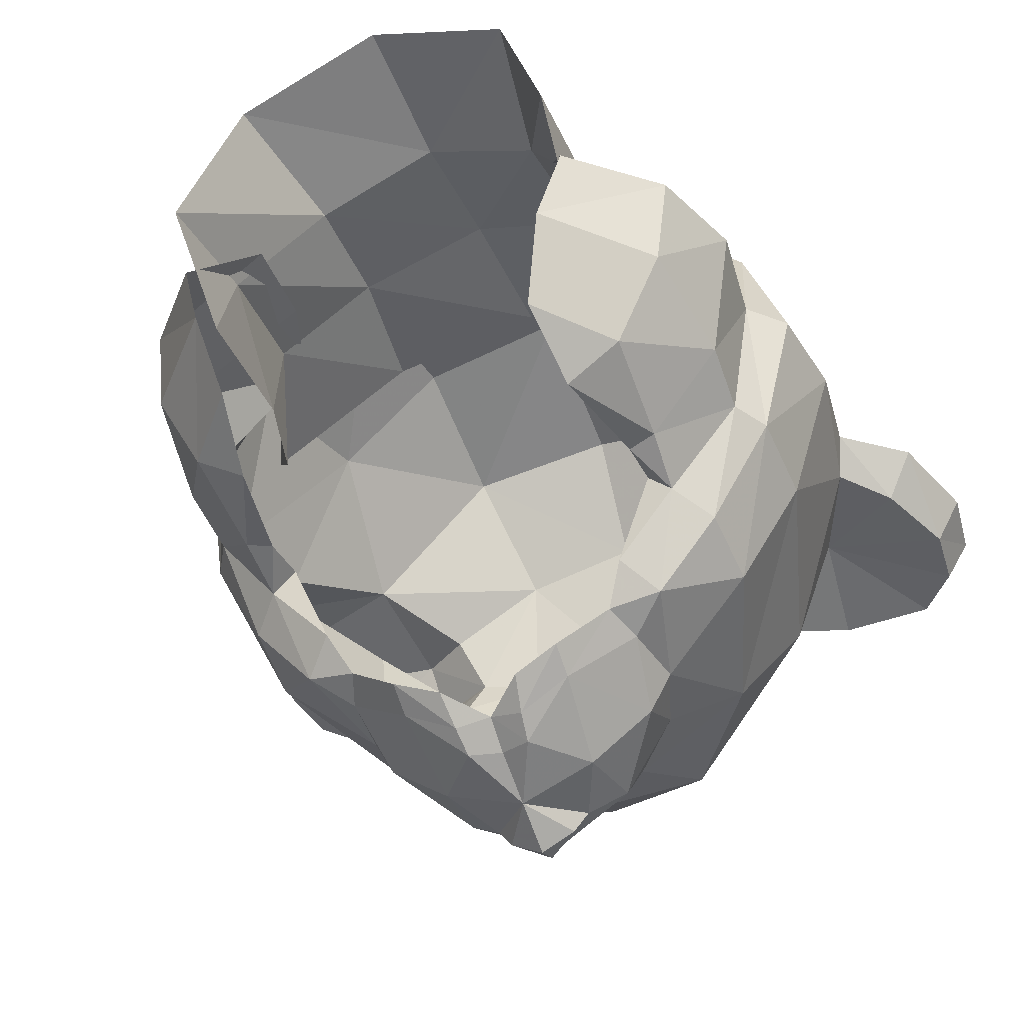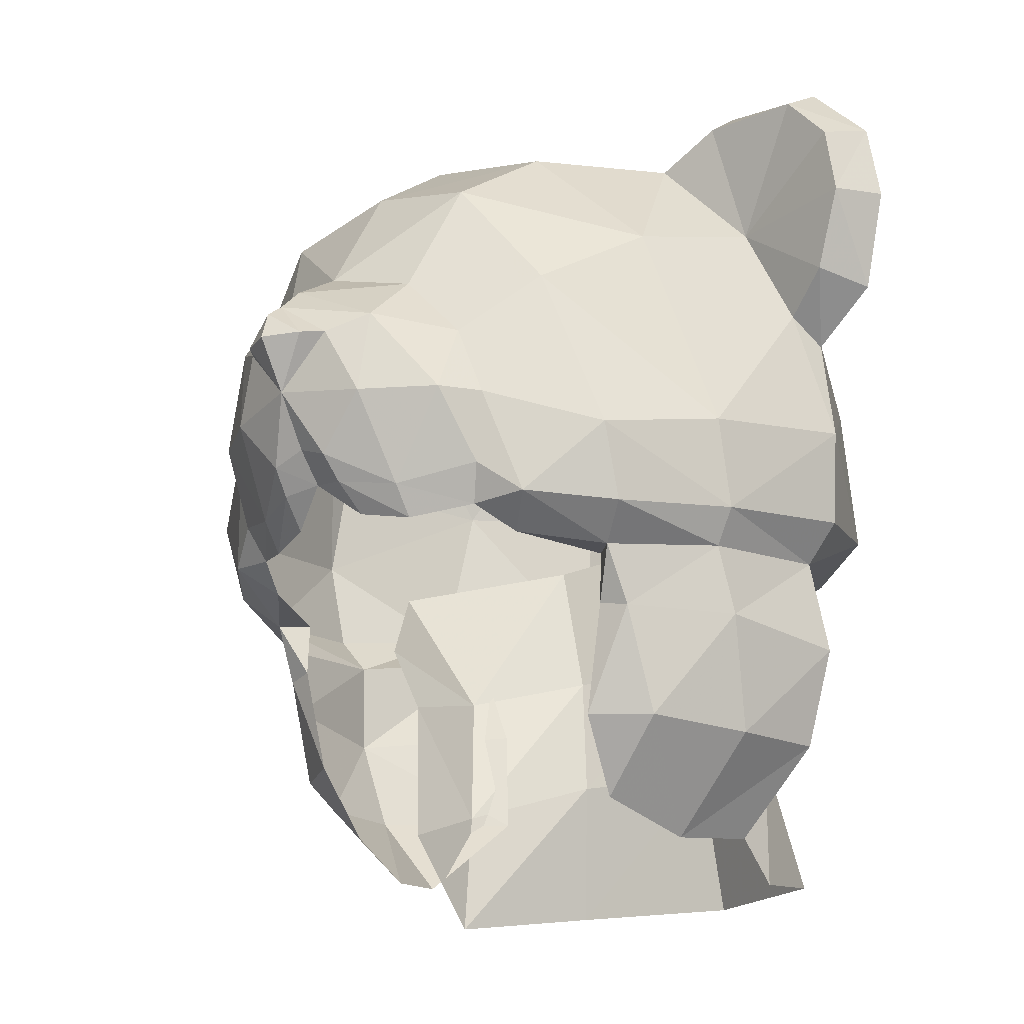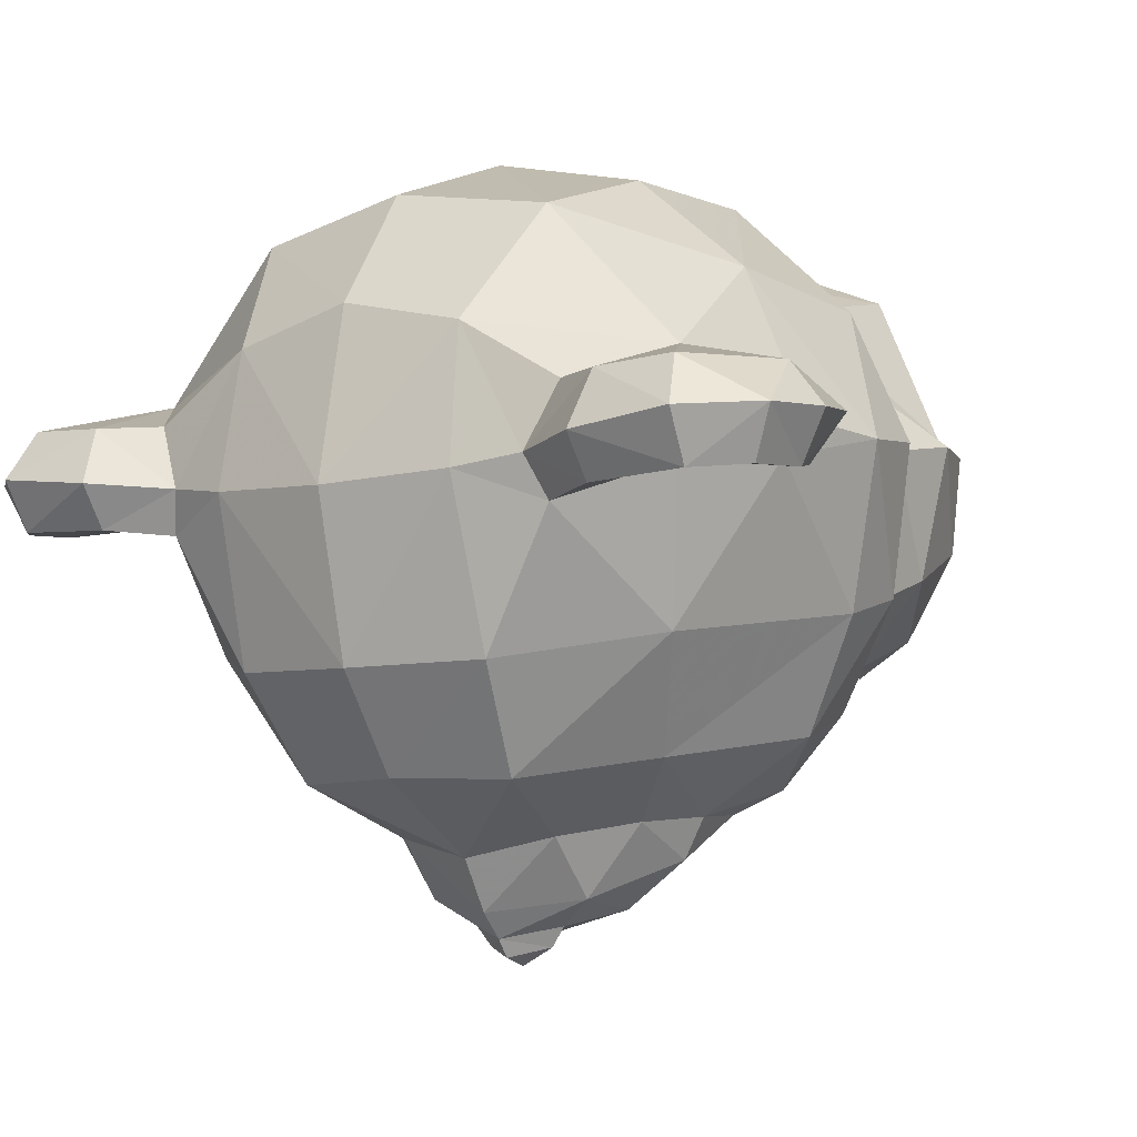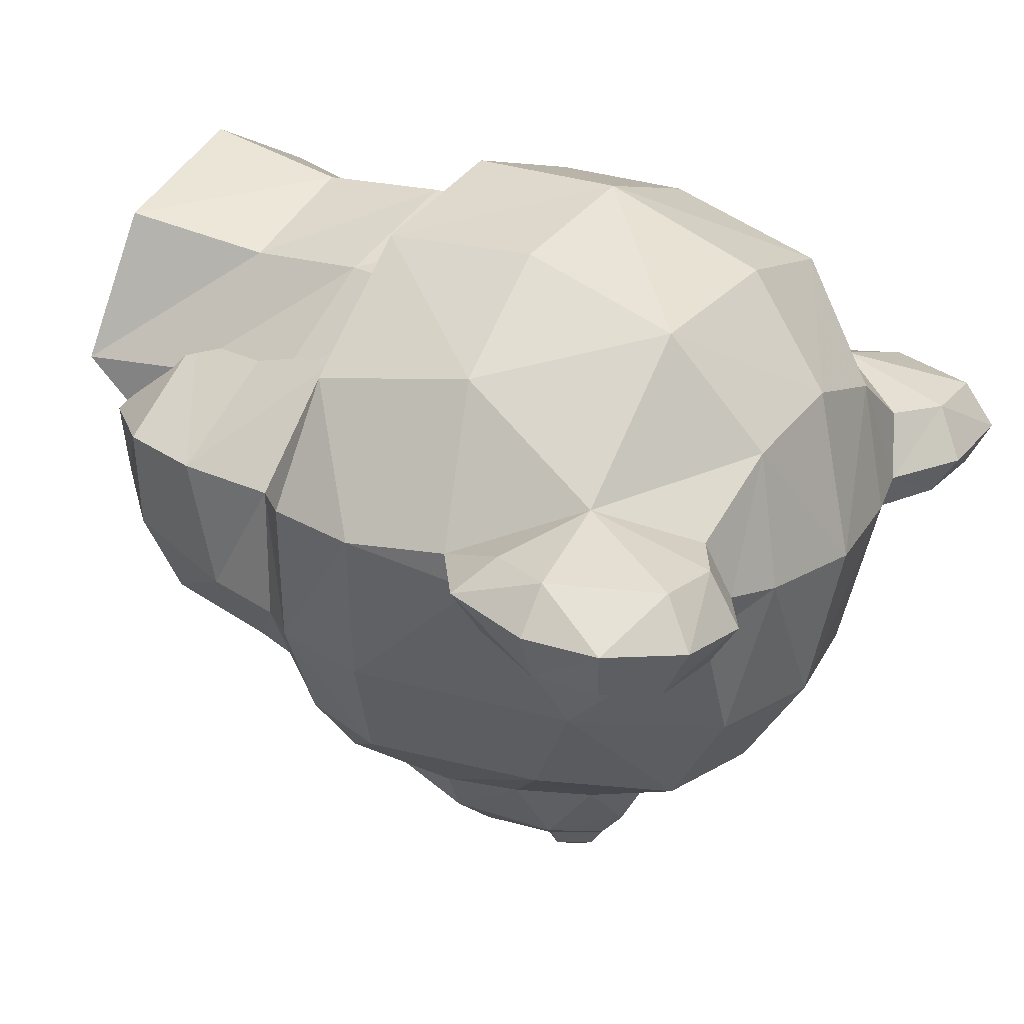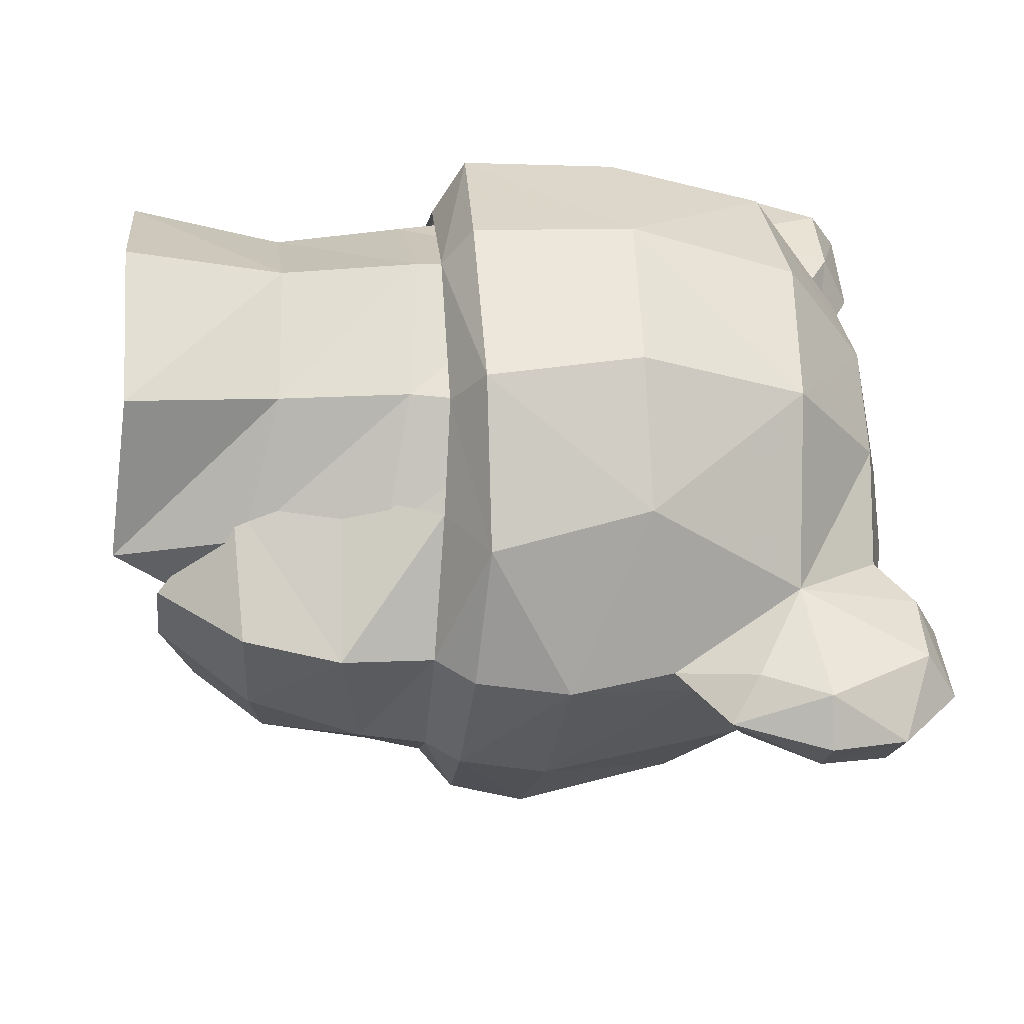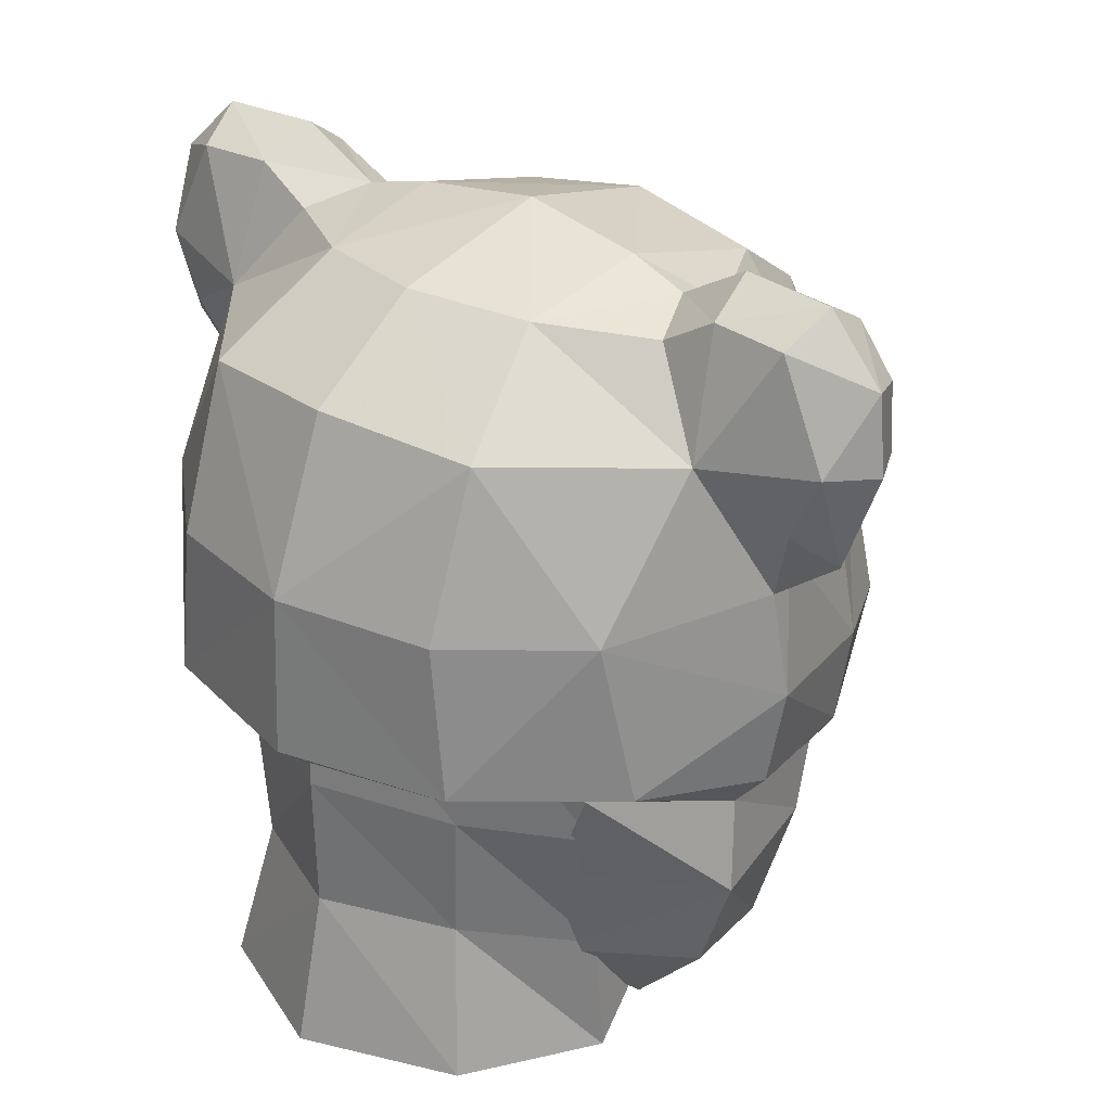
<metadata>
{"format":"obj","ext":"obj","renderer":"f3d","projection":"perspective","resolution":1024,"background":"white","views":[{"elev":-38.4,"azim":-156.7,"up":"+Y"},{"elev":-19.3,"azim":39.6,"up":"+Z"},{"elev":-6.9,"azim":33.3,"up":"+Y"},{"elev":21.2,"azim":-58.5,"up":"+Y"},{"elev":43.6,"azim":-94.3,"up":"+Y"},{"elev":30.2,"azim":-138.9,"up":"+Z"}]}
</metadata>
<code>
g common_hair_male_3017
v -3.784 -1.154 87.5
v -1.749 -3.02 88.18
v -2.039 -1.55 89.19
v -0.06429 -2.988 88.57
v -0.06428 -4.007 86.84
v -0.5783 -5.224 85.46
v -0.06428 -5.49 85.43
v -0.06428 -5.369 85.82
v -3.055 -2.704 86.52
v -0.06431 3.203 89.63
v -1.855 2.791 89.55
v -0.0643 0.7253 90.14
v -2.356 5.319 85.98
v -0.06432 5.853 86.05
v -2.599 5.341 83.73
v -2.379 4.506 88.31
v -1.956 0.8188 89.87
v -3.129 0.3645 89.37
v -4.298 2.443 88.13
v -3.332 1.892 89.43
v -0.0643 0.7253 90.14
v -0.06429 -1.599 89.56
v -2.911 0.9634 89.65
v -4.022 3.891 85.98
v -1.256 -4.701 84.55
v -2.201 -4.02 84.58
v -1.383 -3.984 83.28
v -0.545 -4.631 83.74
v -0.06428 -5.043 84.69
v -1.33 -3.722 86.52
v -2.14 -3.516 85.62
v -2.524 -3.425 84.6
v -1.352 -4.561 85.76
v -0.06428 -4.595 83.93
v -0.06428 -4.746 86.38
v -0.8025 -4.932 85.5
v -0.06428 -5.106 86.02
v -0.06431 4.901 88.48
v -0.06428 -4.231 83.48
v -0.5952 -4.352 83.38
v -2.386 -3.373 83.55
v -0.06431 5.956 83.7
v -2.911 0.9634 89.65
v -1.956 0.8188 89.87
v 3.655 -1.154 87.5
v 1.911 -1.55 89.19
v 1.621 -3.02 88.18
v 0.4497 -5.224 85.46
v 2.926 -2.704 86.52
v 1.726 2.791 89.55
v 2.227 5.319 85.98
v 2.47 5.341 83.73
v 2.251 4.506 88.31
v 1.828 0.8188 89.87
v 3 0.3645 89.37
v 4.169 2.443 88.13
v 3.204 1.892 89.43
v 2.782 0.9635 89.65
v 3.893 3.891 85.98
v 1.128 -4.701 84.55
v 1.254 -3.984 83.28
v 2.072 -4.02 84.58
v 0.4164 -4.631 83.74
v 1.202 -3.722 86.52
v 2.011 -3.516 85.62
v 2.395 -3.425 84.6
v 1.224 -4.561 85.76
v 0.6739 -4.932 85.5
v 0.4667 -4.352 83.38
v 2.257 -3.373 83.55
v 2.782 0.9635 89.65
v 1.828 0.8188 89.87
f 1 2 3
f 2 4 3
f 2 5 4
f 6 7 8
f 2 1 9
f 10 11 12
f 13 14 15
f 10 16 11
f 17 18 3
f 19 20 11
f 21 17 22
f 23 18 17
f 13 24 16
f 25 26 27
f 25 28 29
f 5 2 30
f 31 9 32
f 30 31 33
f 34 29 28
f 2 9 30
f 4 22 3
f 35 30 33
f 31 26 33
f 6 36 29
f 37 36 6
f 6 8 37
f 38 14 16
f 24 19 16
f 19 11 16
f 37 33 36
f 36 33 25
f 36 25 29
f 6 29 7
f 25 27 28
f 39 34 28
f 28 40 39
f 27 40 28
f 26 41 27
f 31 32 26
f 26 25 33
f 26 32 41
f 17 3 22
f 1 3 18
f 14 13 16
f 10 38 16
f 14 42 15
f 24 13 15
f 37 35 33
f 35 5 30
f 9 31 30
f 20 43 11
f 43 44 11
f 11 44 12
f 45 46 47
f 47 46 4
f 47 4 5
f 48 8 7
f 47 49 45
f 10 12 50
f 51 52 14
f 10 50 53
f 54 46 55
f 56 50 57
f 21 22 54
f 58 54 55
f 51 53 59
f 60 61 62
f 60 29 63
f 5 64 47
f 65 66 49
f 64 67 65
f 34 63 29
f 47 64 49
f 4 46 22
f 35 67 64
f 65 67 62
f 48 29 68
f 48 68 37
f 37 8 48
f 38 53 14
f 59 53 56
f 56 53 50
f 37 68 67
f 68 60 67
f 68 29 60
f 48 7 29
f 60 63 61
f 63 34 39
f 39 69 63
f 61 63 69
f 62 61 70
f 65 62 66
f 62 67 60
f 62 70 66
f 54 22 46
f 45 55 46
f 14 53 51
f 10 53 38
f 14 52 42
f 59 52 51
f 37 67 35
f 35 64 5
f 49 64 65
f 57 50 71
f 71 50 72
f 50 12 72
g common_hair_male_3017
v -4.747 -0.3983 83.13
v -3.927 -2.346 84.11
v -4.78 -0.7137 84.42
v -3.055 -2.704 86.52
v -5.339 1.596 84.72
v -4.947 1.144 86.62
v -3.439 -1.224 81.71
v -4.422 -0.2973 82.63
v -4.474 0.0193 81.65
v -5.101 1.671 86.24
v -4.022 3.891 85.98
v -4.41 3.624 83.66
v -6.483 1.387 88.33
v -6.325 1.304 89.43
v -5.999 2.015 88.37
v -3.332 1.892 89.43
v -4.298 2.443 88.13
v -4.13 1.869 89.92
v -5.622 0.8941 87.17
v -4.199 0.5969 80.04
v -2.852 0.7818 78.69
v -3.501 -0.7038 80.16
v -3.784 -1.154 87.5
v -3.129 0.3645 89.37
v -4.248 0.955 88.13
v -2.599 5.341 83.73
v -4.366 2.043 80.07
v -3.189 1.948 78.81
v -4.014 0.4541 89.88
v -2.911 0.9634 89.65
v -3.993 1.05 90.31
v -6.325 1.304 89.43
v -6.114 0.6781 88.29
v -6.006 0.6005 89.25
v -6.053 1.571 86.95
v -5.544 2.028 87.4
v -4.829 1.981 81.47
v -2.59 3.187 80
v -5.409 0.5191 89.9
v -5.448 1.217 90.31
v -3.993 1.05 90.31
v -5.27 1.934 89.88
v -5.448 1.217 90.31
v -2.798 3.389 81.59
v -3.374 3.411 83.05
v -5.16 1.747 83.37
v -4.667 1.759 82.8
v -2.301 4.643 83.21
v -0.06431 5.374 83.22
v -0.06431 5.956 83.7
v -3.386 -1.616 82.55
v -3.875 -1.969 83.02
v -2.524 -3.425 84.6
v -2.949 -3.014 83.09
v -2.386 -3.373 83.55
v -2.472 -2.579 82.68
v -2.169 -3.164 83.01
v -1.383 -3.984 83.28
v -1.383 -3.683 82.84
v -0.6745 -3.944 82.97
v -0.5952 -4.352 83.38
v -3.019 -1.29 82.55
v -2.692 -1.223 80.19
v -2.528 -0.5089 79.12
v -2.028 4.554 82.65
v -1.911 4.492 80.77
v -3.058 2.786 80.12
v -3.335 3.145 82.22
v -2.302 4.928 78.6
v -0.06431 5.333 80.87
v -0.06431 5.859 78.64
v -2.359 4.456 84.73
v -4.358 2.559 84.18
v -0.06431 5.268 85.15
v -0.06431 5.382 82.88
v -3.424 1.172 82.77
v -3.235 1.573 81.85
v -3.124 2.695 78.23
v -3.048 1.403 79.6
v -3.022 -1.325 81.78
v -0.06428 -4.231 83.48
v -2.911 0.9634 89.65
v 4.619 -0.3983 83.13
v 4.652 -0.7136 84.42
v 3.799 -2.346 84.11
v 2.926 -2.704 86.52
v 5.211 1.596 84.72
v 4.819 1.144 86.62
v 3.311 -1.224 81.71
v 4.346 0.01933 81.65
v 4.293 -0.2973 82.63
v 4.972 1.671 86.24
v 4.282 3.624 83.66
v 3.893 3.891 85.98
v 6.354 1.387 88.33
v 5.87 2.015 88.37
v 6.196 1.305 89.43
v 3.204 1.892 89.43
v 4.001 1.869 89.92
v 4.169 2.443 88.13
v 5.494 0.8942 87.17
v 4.071 0.5969 80.04
v 3.373 -0.7038 80.16
v 2.723 0.7819 78.69
v 3.655 -1.154 87.5
v 4.119 0.955 88.13
v 3 0.3645 89.37
v 2.47 5.341 83.73
v 3.06 1.948 78.81
v 4.237 2.043 80.07
v 3.885 0.4542 89.88
v 2.782 0.9635 89.65
v 3.864 1.05 90.31
v 5.986 0.6781 88.29
v 6.196 1.305 89.43
v 5.877 0.6005 89.25
v 5.924 1.571 86.95
v 5.416 2.028 87.4
v 4.701 1.981 81.47
v 2.461 3.187 80
v 5.281 0.5192 89.9
v 3.864 1.05 90.31
v 5.319 1.217 90.31
v 5.142 1.934 89.88
v 5.319 1.217 90.31
v 2.669 3.389 81.59
v 3.245 3.411 83.05
v 5.031 1.747 83.37
v 4.538 1.759 82.8
v 2.173 4.644 83.19
v 3.258 -1.616 82.55
v 3.746 -1.969 83.02
v 2.395 -3.425 84.6
v 2.257 -3.373 83.55
v 2.82 -3.014 83.09
v 2.343 -2.579 82.68
v 2.041 -3.164 83.01
v 1.254 -3.984 83.28
v 0.4667 -4.352 83.38
v 0.546 -3.944 82.97
v 1.254 -3.683 82.84
v 2.89 -1.29 82.55
v 2.564 -1.223 80.19
v 2.399 -0.5089 79.12
v 2.929 2.786 80.12
v 1.782 4.492 80.77
v 1.899 4.554 82.65
v 3.206 3.145 82.22
v 2.173 4.928 78.6
v 2.23 4.456 84.73
v 4.248 2.56 84.18
v 3.295 1.172 82.77
v 3.106 1.573 81.85
v 2.995 2.695 78.23
v 2.92 1.403 79.6
v 2.893 -1.325 81.78
v 2.782 0.9635 89.65
f 73 74 75
f 76 75 74
f 77 75 78
f 79 80 81
f 82 77 78
f 77 83 84
f 85 86 87
f 88 89 90
f 78 91 82
f 92 93 94
f 95 96 97
f 83 98 84
f 93 99 100
f 79 81 94
f 101 96 102
f 101 102 103
f 104 85 105
f 105 106 104
f 85 107 105
f 82 108 89
f 109 92 81
f 110 100 99
f 73 75 77
f 97 111 106
f 106 105 97
f 112 113 90
f 90 114 112
f 111 103 115
f 116 109 117
f 84 118 77
f 119 81 80
f 75 95 78
f 120 117 84
f 84 98 120
f 121 120 98
f 98 122 121
f 123 124 80
f 80 73 119
f 125 126 127
f 126 123 128
f 127 126 129
f 127 129 130
f 131 132 133
f 133 130 131
f 134 128 123
f 94 135 79
f 81 92 94
f 136 135 94
f 119 84 117
f 109 116 110
f 137 138 139
f 139 140 137
f 141 138 142
f 142 143 141
f 144 137 140
f 140 145 144
f 137 144 146
f 146 147 137
f 148 145 140
f 140 149 148
f 138 141 150
f 150 139 138
f 138 137 147
f 147 142 138
f 149 140 139
f 139 151 149
f 150 151 139
f 93 136 94
f 76 74 125
f 118 84 119
f 92 109 99
f 99 109 110
f 118 73 77
f 119 109 81
f 97 101 111
f 91 78 97
f 105 91 97
f 78 95 97
f 97 96 101
f 129 131 130
f 107 91 105
f 111 101 103
f 107 85 87
f 87 108 107
f 73 124 74
f 79 152 123
f 79 135 152
f 152 134 123
f 76 95 75
f 74 124 126
f 125 74 126
f 91 107 82
f 79 123 80
f 82 89 83
f 104 106 111
f 111 115 104
f 153 133 132
f 90 89 114
f 114 89 87
f 87 89 108
f 82 107 108
f 90 113 154
f 154 88 90
f 86 112 114
f 86 114 87
f 124 73 80
f 126 124 123
f 126 128 129
f 109 119 117
f 77 82 83
f 73 118 119
f 93 92 99
f 155 156 157
f 158 157 156
f 159 160 156
f 161 162 163
f 164 160 159
f 159 165 166
f 167 168 169
f 170 171 172
f 160 164 173
f 174 175 176
f 177 178 179
f 166 165 180
f 176 181 182
f 161 175 162
f 183 184 179
f 183 185 184
f 186 167 187
f 187 188 186
f 167 186 189
f 164 172 190
f 191 162 174
f 192 182 181
f 155 159 156
f 188 193 178
f 178 186 188
f 171 194 195
f 195 196 171
f 193 197 185
f 198 199 191
f 165 159 200
f 201 163 162
f 156 160 177
f 165 199 202
f 202 180 165
f 180 202 121
f 121 122 180
f 203 163 204
f 163 201 155
f 205 206 207
f 207 208 203
f 206 209 207
f 206 210 209
f 211 212 213
f 213 210 211
f 214 203 208
f 175 161 215
f 162 175 174
f 216 175 215
f 201 199 165
f 191 192 198
f 217 218 219
f 219 220 217
f 142 218 221
f 221 143 142
f 220 219 222
f 222 223 220
f 146 222 219
f 219 147 146
f 220 223 224
f 224 225 220
f 226 221 218
f 218 217 226
f 147 219 218
f 218 142 147
f 217 220 225
f 225 227 217
f 226 217 227
f 176 175 216
f 158 205 157
f 200 201 165
f 174 182 191
f 182 192 191
f 200 159 155
f 201 162 191
f 178 193 183
f 173 178 160
f 186 178 173
f 160 178 177
f 178 183 179
f 209 210 213
f 189 186 173
f 193 185 183
f 168 167 189
f 189 190 168
f 155 157 204
f 161 203 228
f 161 228 215
f 228 203 214
f 158 156 177
f 157 207 204
f 205 207 157
f 173 164 189
f 161 163 203
f 164 166 172
f 193 188 187
f 187 197 193
f 153 212 211
f 171 196 172
f 196 168 172
f 168 190 172
f 164 190 189
f 229 194 171
f 171 170 229
f 169 196 195
f 169 168 196
f 204 163 155
f 207 203 204
f 207 209 208
f 191 199 201
f 159 166 164
f 155 201 200
f 176 182 174

</code>
